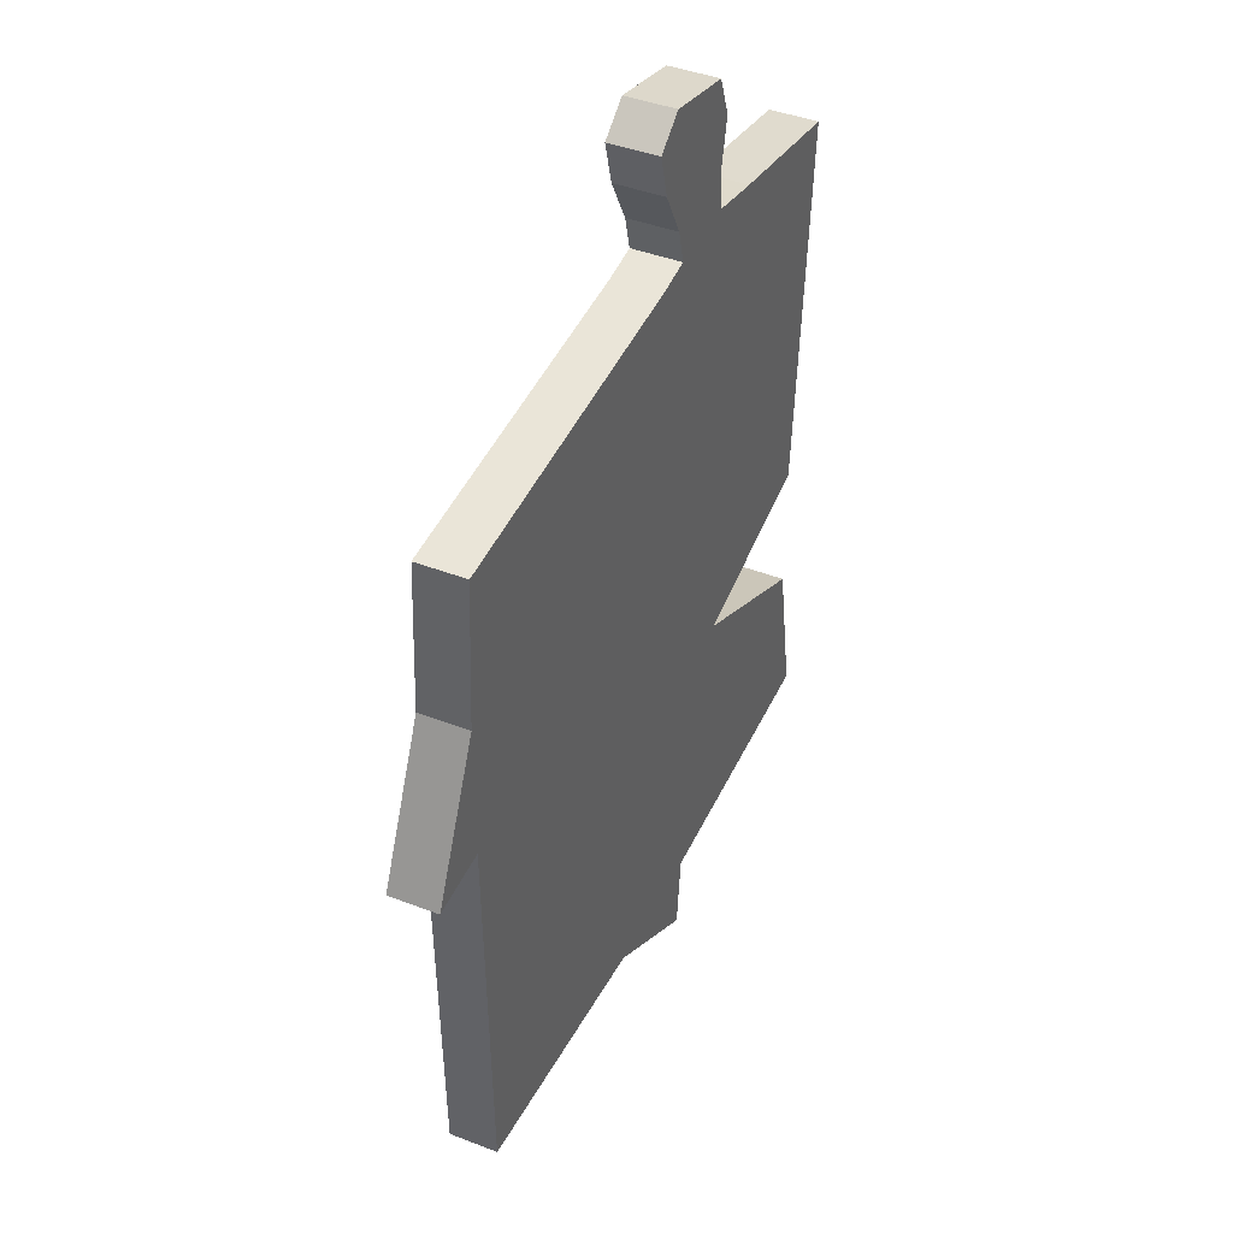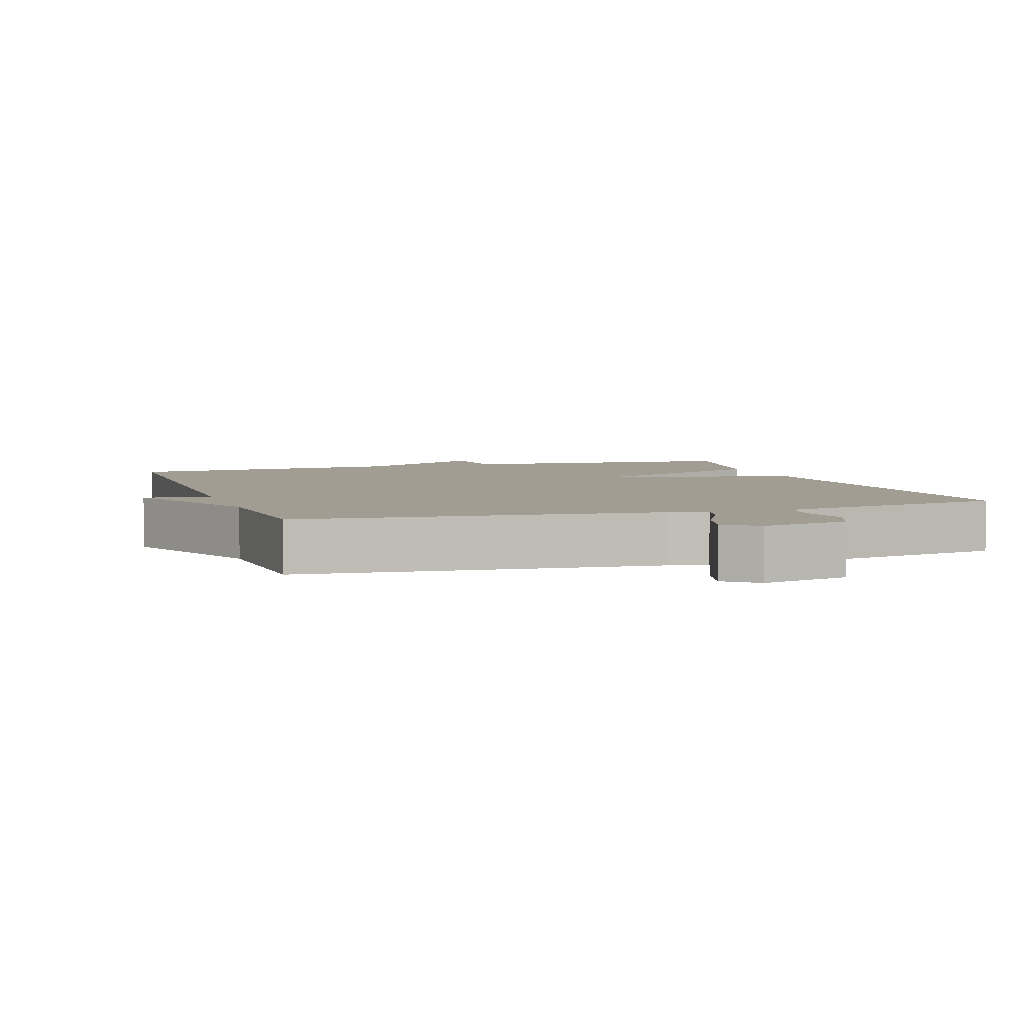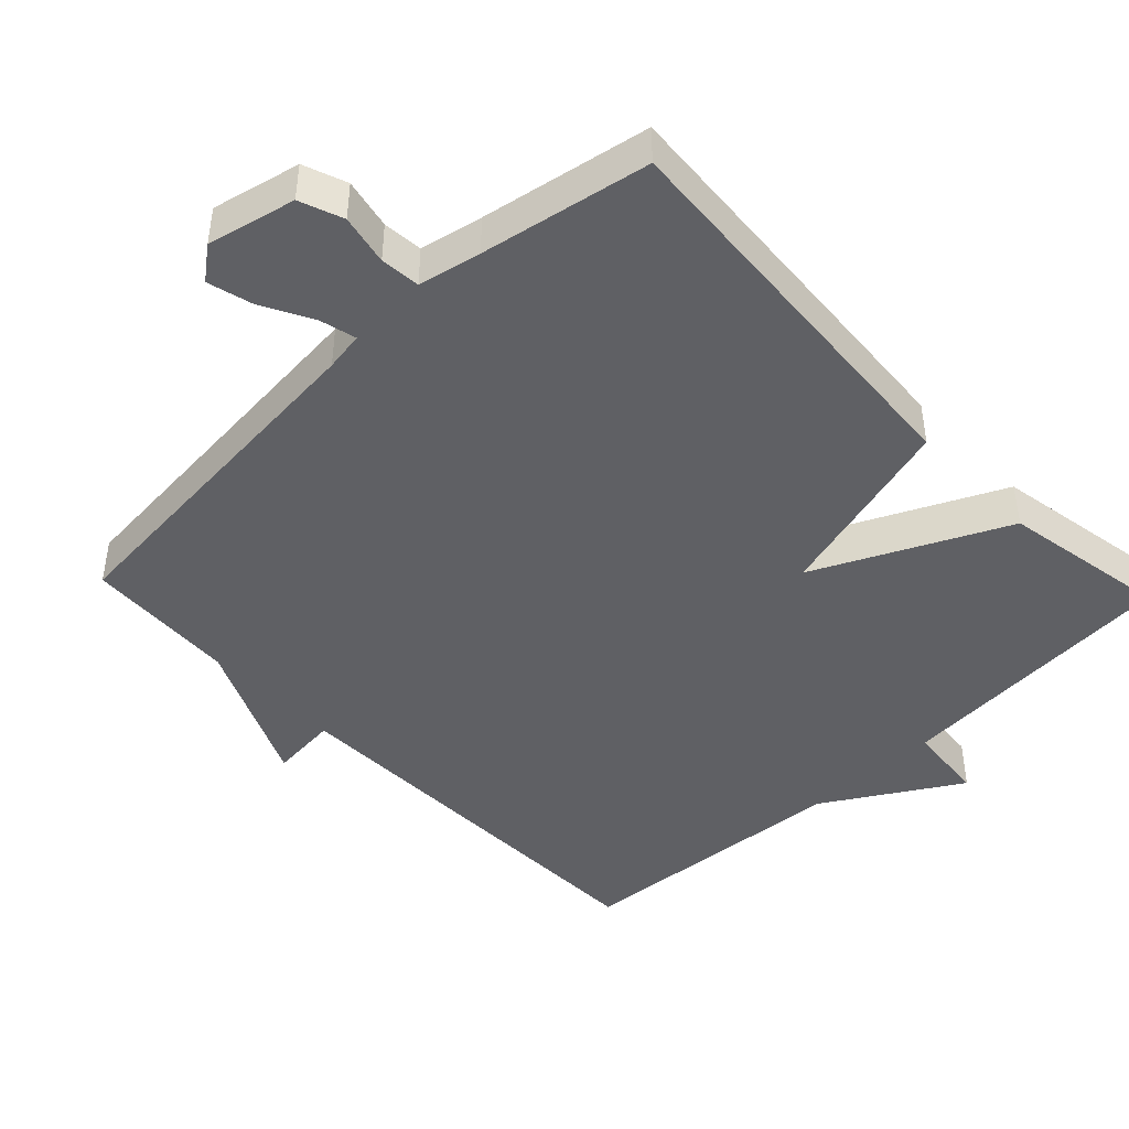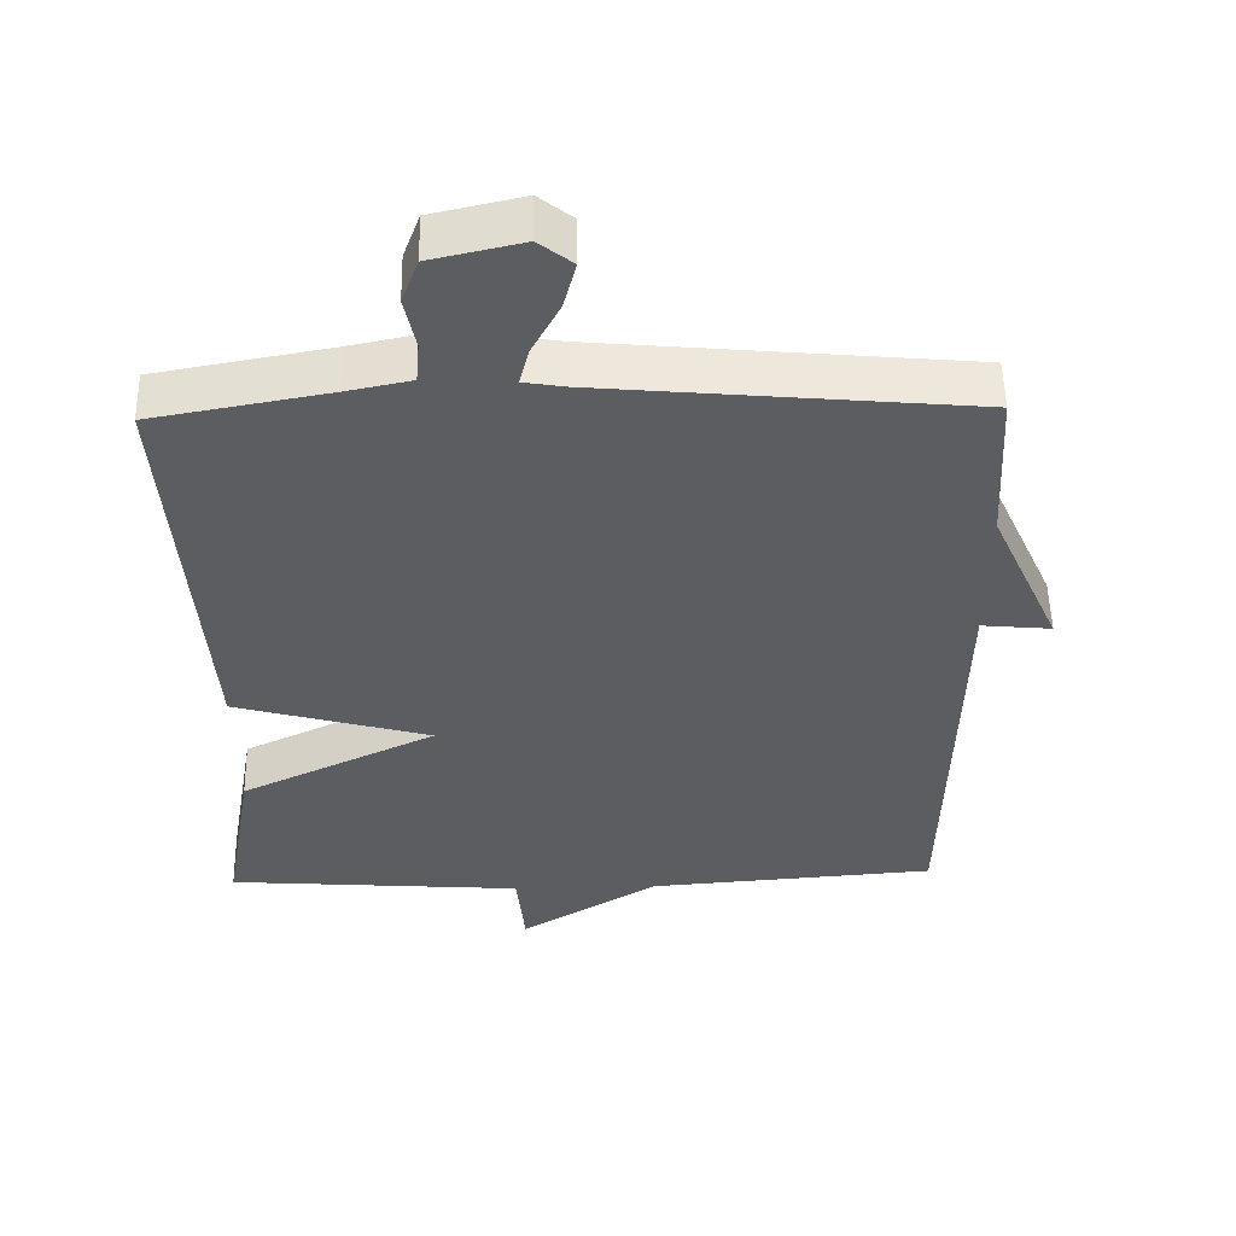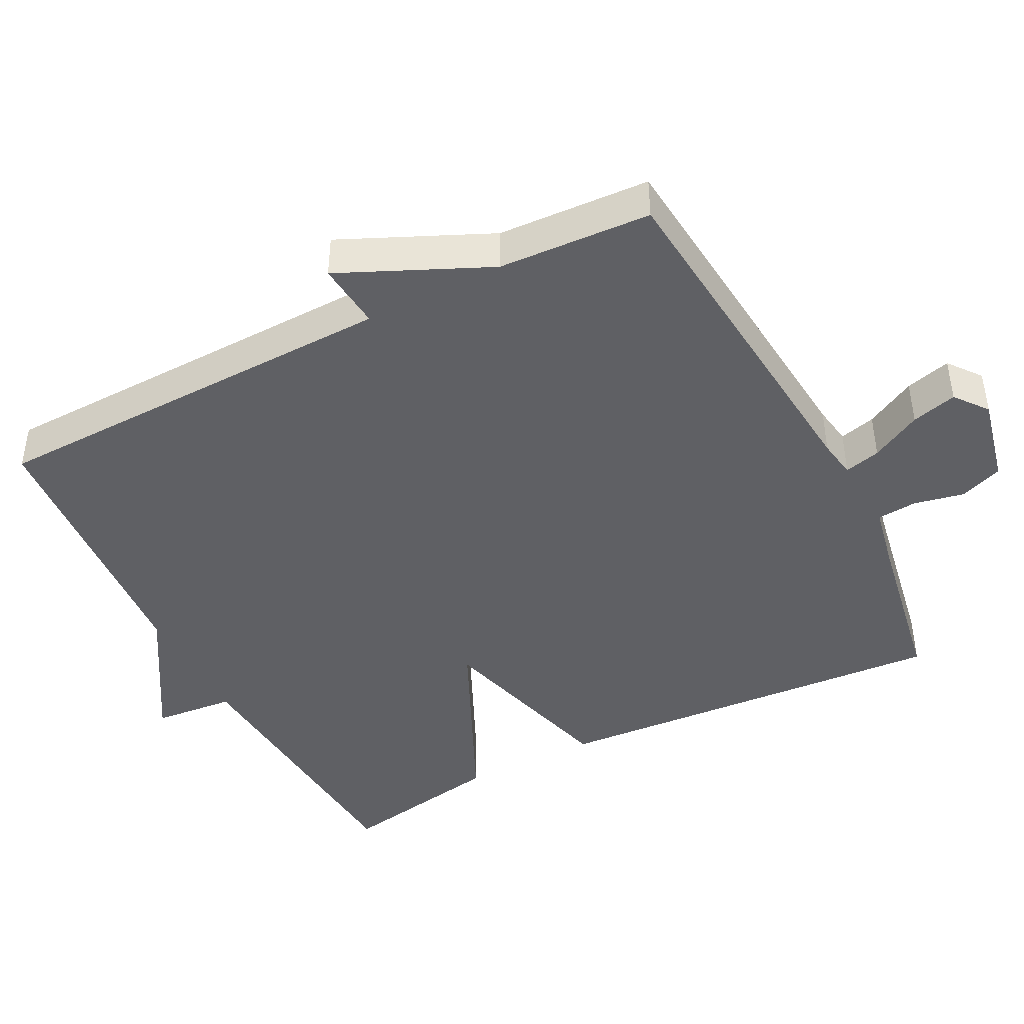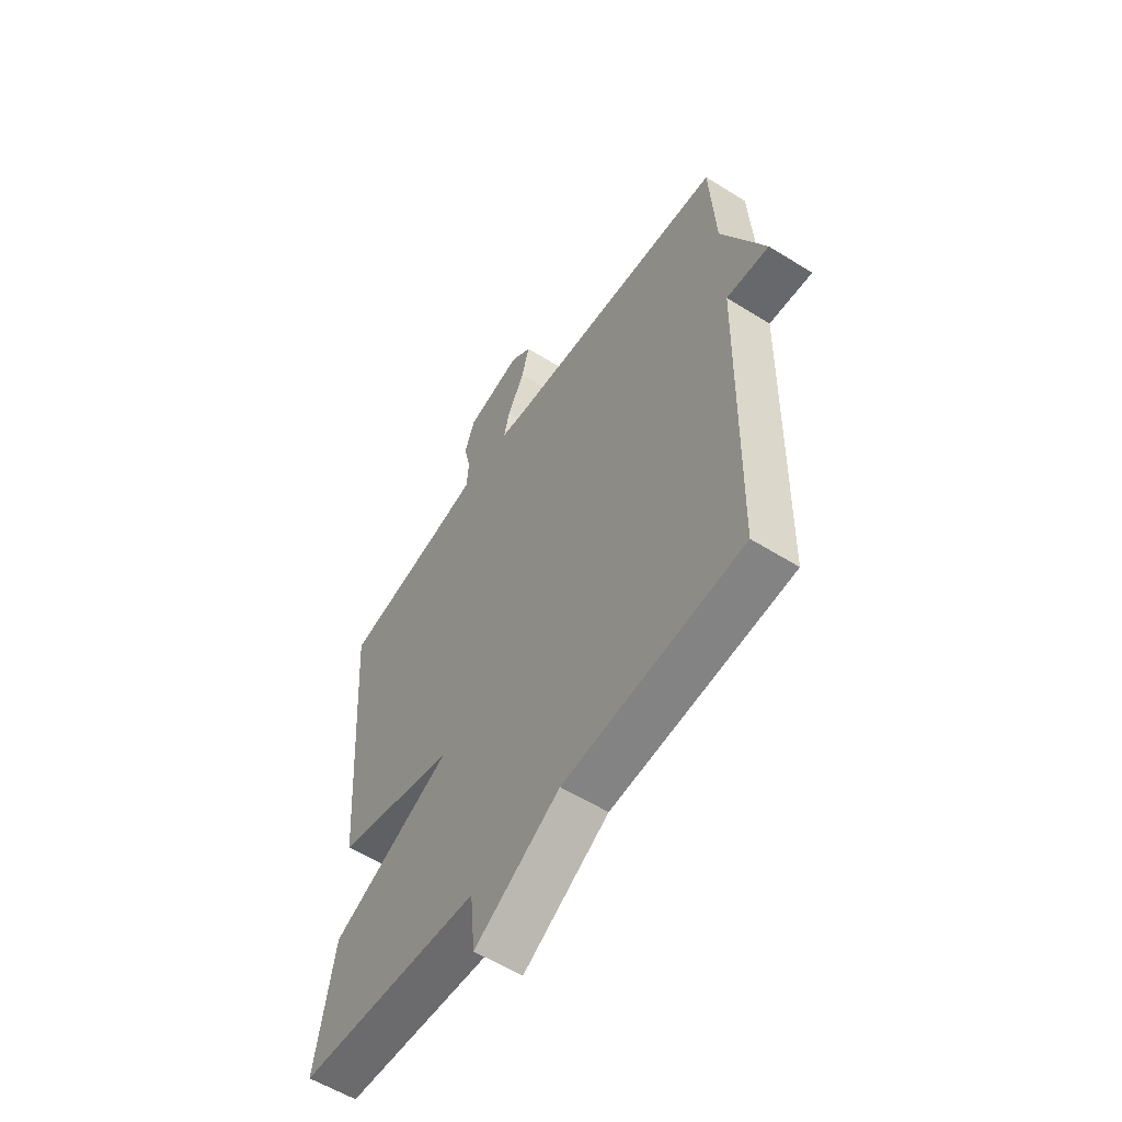
<metadata>
{"format":"obj","ext":"obj","renderer":"f3d","projection":"perspective","resolution":1024,"background":"white","views":[{"elev":42.2,"azim":-65.1,"up":"+Z"},{"elev":4.6,"azim":-18.2,"up":"+Y"},{"elev":-44.7,"azim":43.6,"up":"+Y"},{"elev":52.7,"azim":178.9,"up":"+Z"},{"elev":-43.8,"azim":-62.7,"up":"+Y"},{"elev":-57.3,"azim":-123.0,"up":"+Z"}]}
</metadata>
<code>
v 0.5 0.07 0.5
v 0.459 0.07 -0.066
v 0.192 0.07 -0.14
v 0.459 0.07 -0.266
v 0.5 0.07 -0.5
v 0.095 0.07 -0.53
v 0.084 0.07 -0.644
v -0.105 0.07 -0.53
v -0.5 0.07 -0.5
v -0.512 0.07 0.085
v -0.607 0.07 0.076
v -0.512 0.07 0.285
v -0.5 0.07 0.5
v 0.004 0.07 0.546
v 0.059 0.07 0.555
v 0.046 0.07 0.606
v 0.008 0.07 0.677
v -0.009 0.07 0.741
v 0.037 0.07 0.777
v 0.161 0.07 0.749
v 0.184 0.07 0.688
v 0.169 0.07 0.617
v 0.174 0.07 0.561
v 0.262 0.07 0.543
v 0.5 0 0.5
v 0.459 0 -0.066
v 0.192 0 -0.14
v 0.459 0 -0.266
v 0.5 0 -0.5
v 0.095 0 -0.53
v 0.084 0 -0.644
v -0.105 0 -0.53
v -0.5 0 -0.5
v -0.512 0 0.085
v -0.607 0 0.076
v -0.512 0 0.285
v -0.5 0 0.5
v 0.004 0 0.546
v 0.059 0 0.555
v 0.046 0 0.606
v 0.008 0 0.677
v -0.009 0 0.741
v 0.037 0 0.777
v 0.161 0 0.749
v 0.184 0 0.688
v 0.169 0 0.617
v 0.174 0 0.561
v 0.262 0 0.543
f 20 21 22
f 19 20 22
f 18 19 22
f 17 18 22
f 16 17 22
f 15 16 22 23
f 14 15 23 24
f 1 2 3
f 24 1 3
f 14 24 3
f 13 14 3
f 12 13 3
f 8 9 10
f 6 7 8 10
f 5 6 10
f 4 5 10
f 3 4 10
f 12 3 10
f 10 11 12
f 46 45 44
f 46 44 43
f 46 43 42
f 46 42 41
f 46 41 40
f 47 46 40 39
f 48 47 39 38
f 27 26 25
f 27 25 48
f 27 48 38
f 27 38 37
f 27 37 36
f 34 33 32
f 34 32 31 30
f 34 30 29
f 34 29 28
f 34 28 27
f 34 27 36
f 36 35 34
f 1 25 26 2
f 2 26 27 3
f 3 27 28 4
f 4 28 29 5
f 5 29 30 6
f 6 30 31 7
f 7 31 32 8
f 8 32 33 9
f 9 33 34 10
f 10 34 35 11
f 11 35 36 12
f 12 36 37 13
f 13 37 38 14
f 14 38 39 15
f 15 39 40 16
f 16 40 41 17
f 17 41 42 18
f 18 42 43 19
f 19 43 44 20
f 20 44 45 21
f 21 45 46 22
f 22 46 47 23
f 23 47 48 24
f 24 48 25 1

</code>
